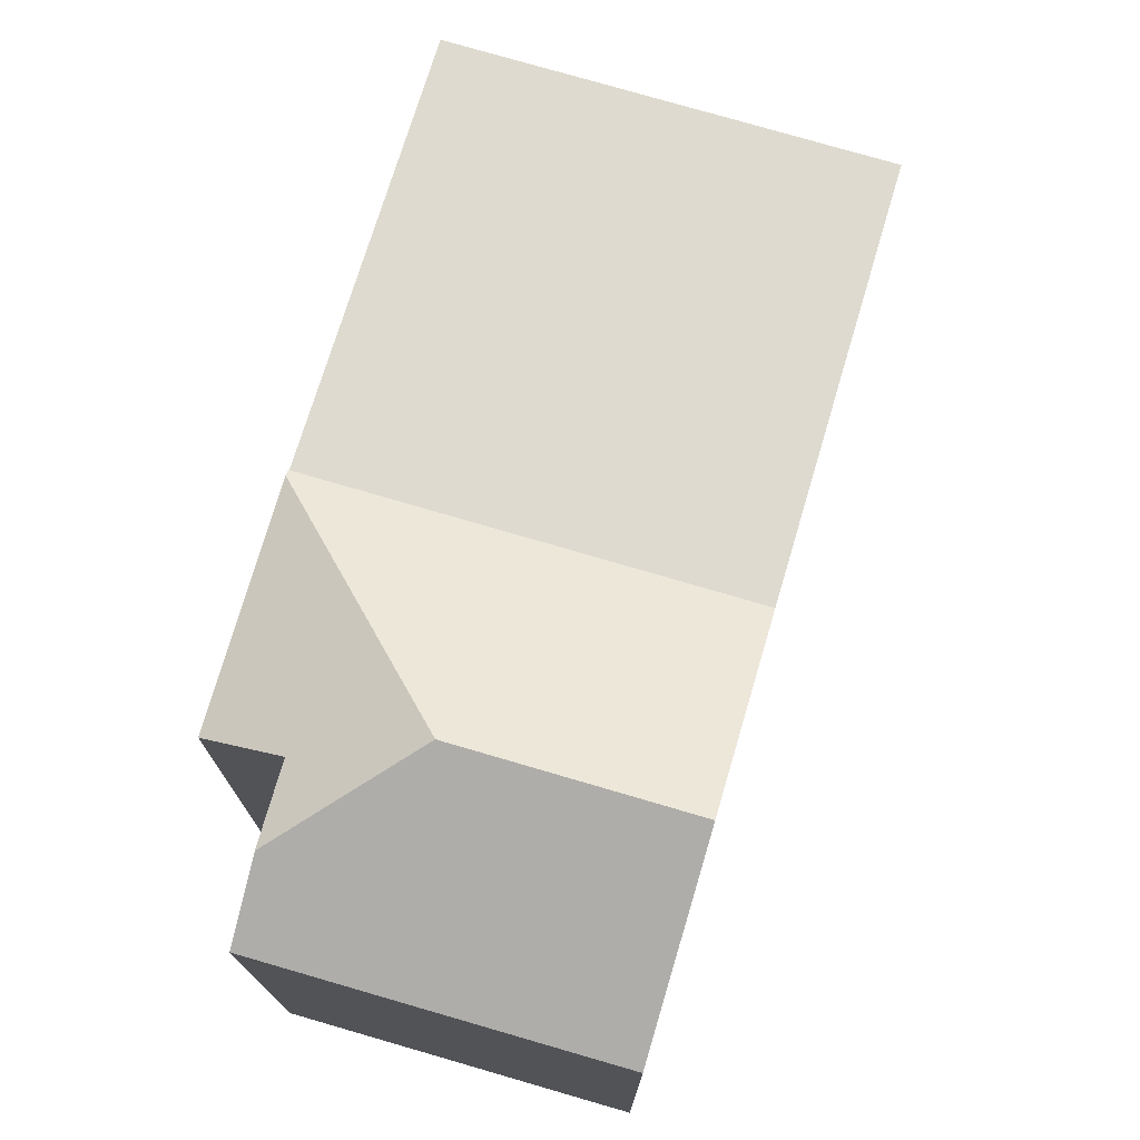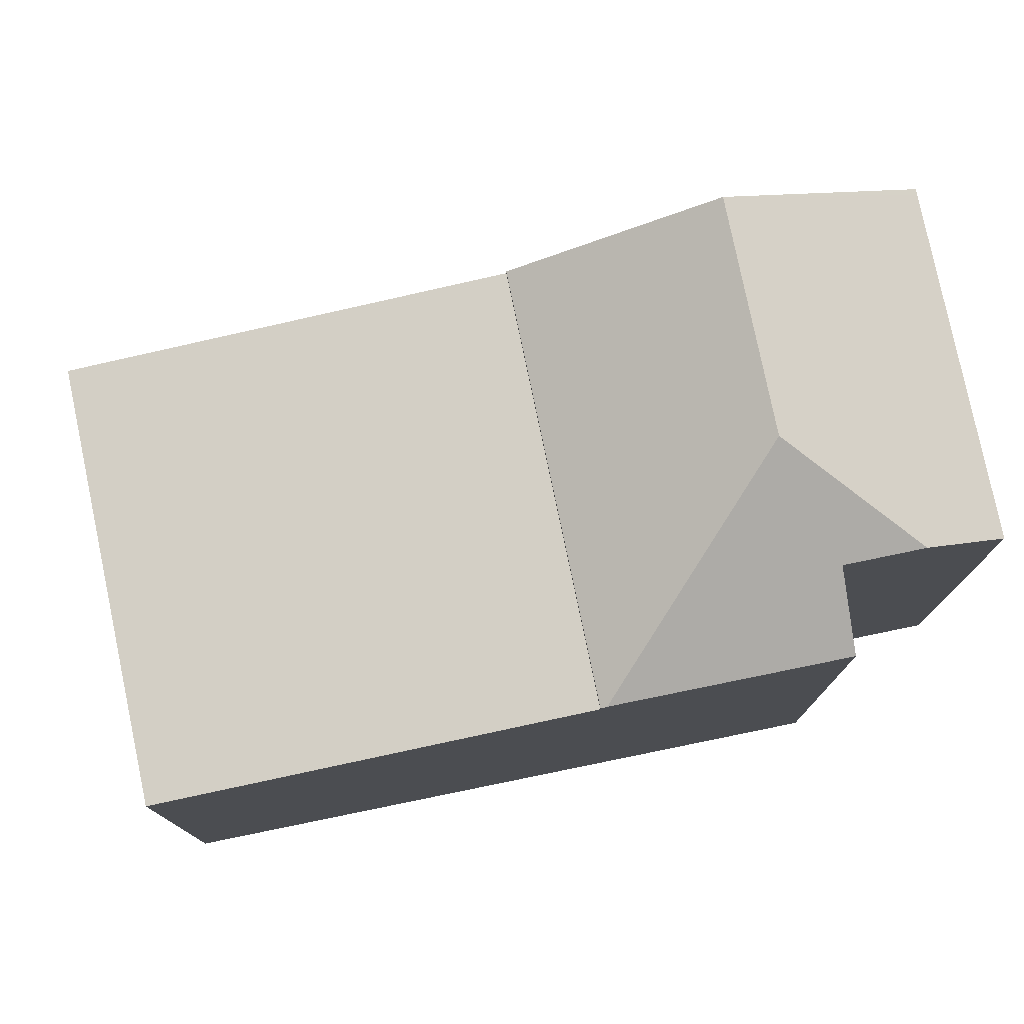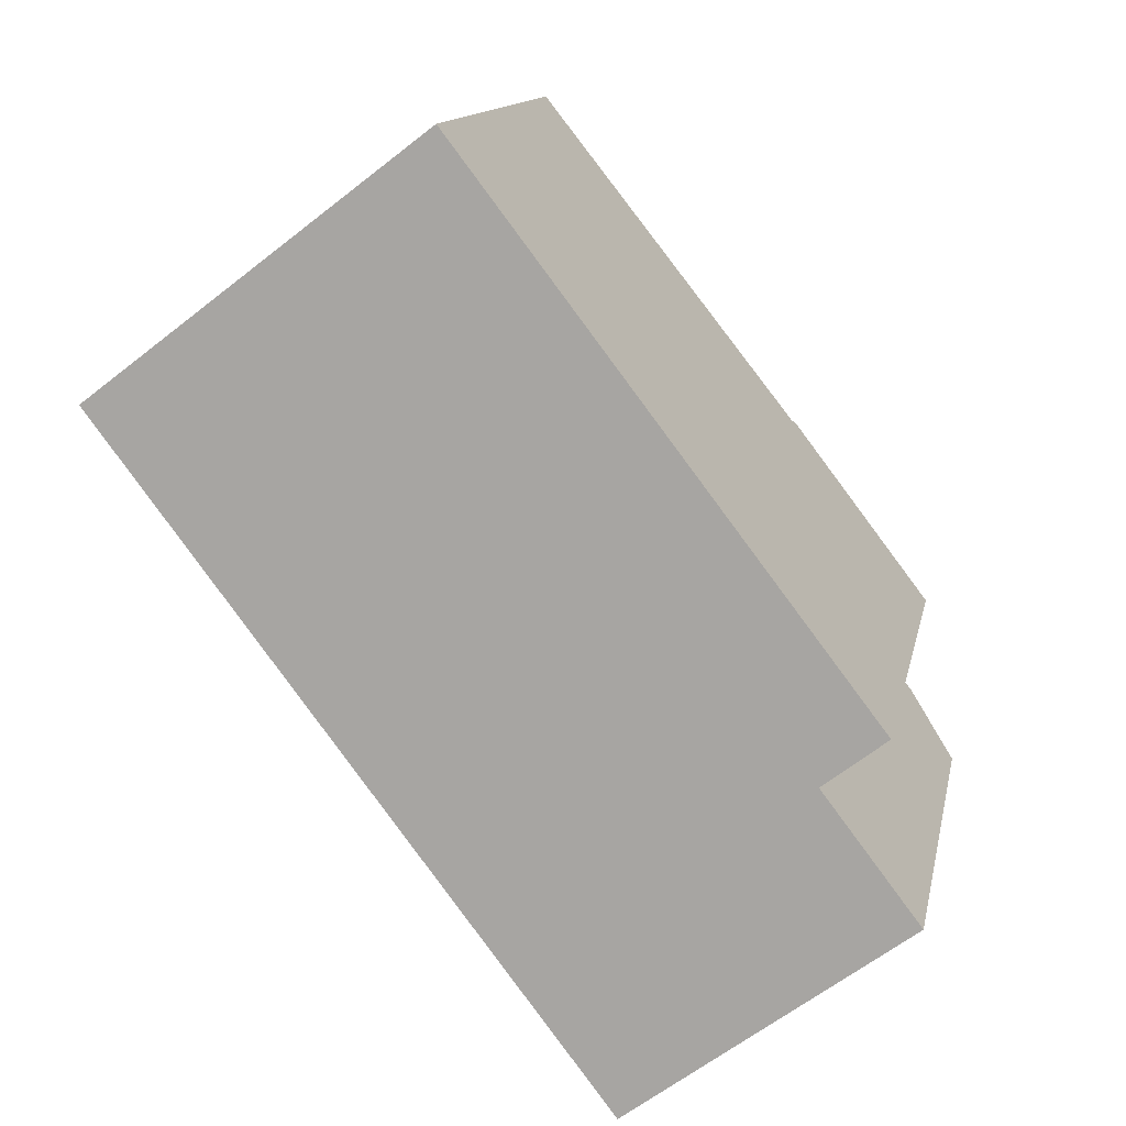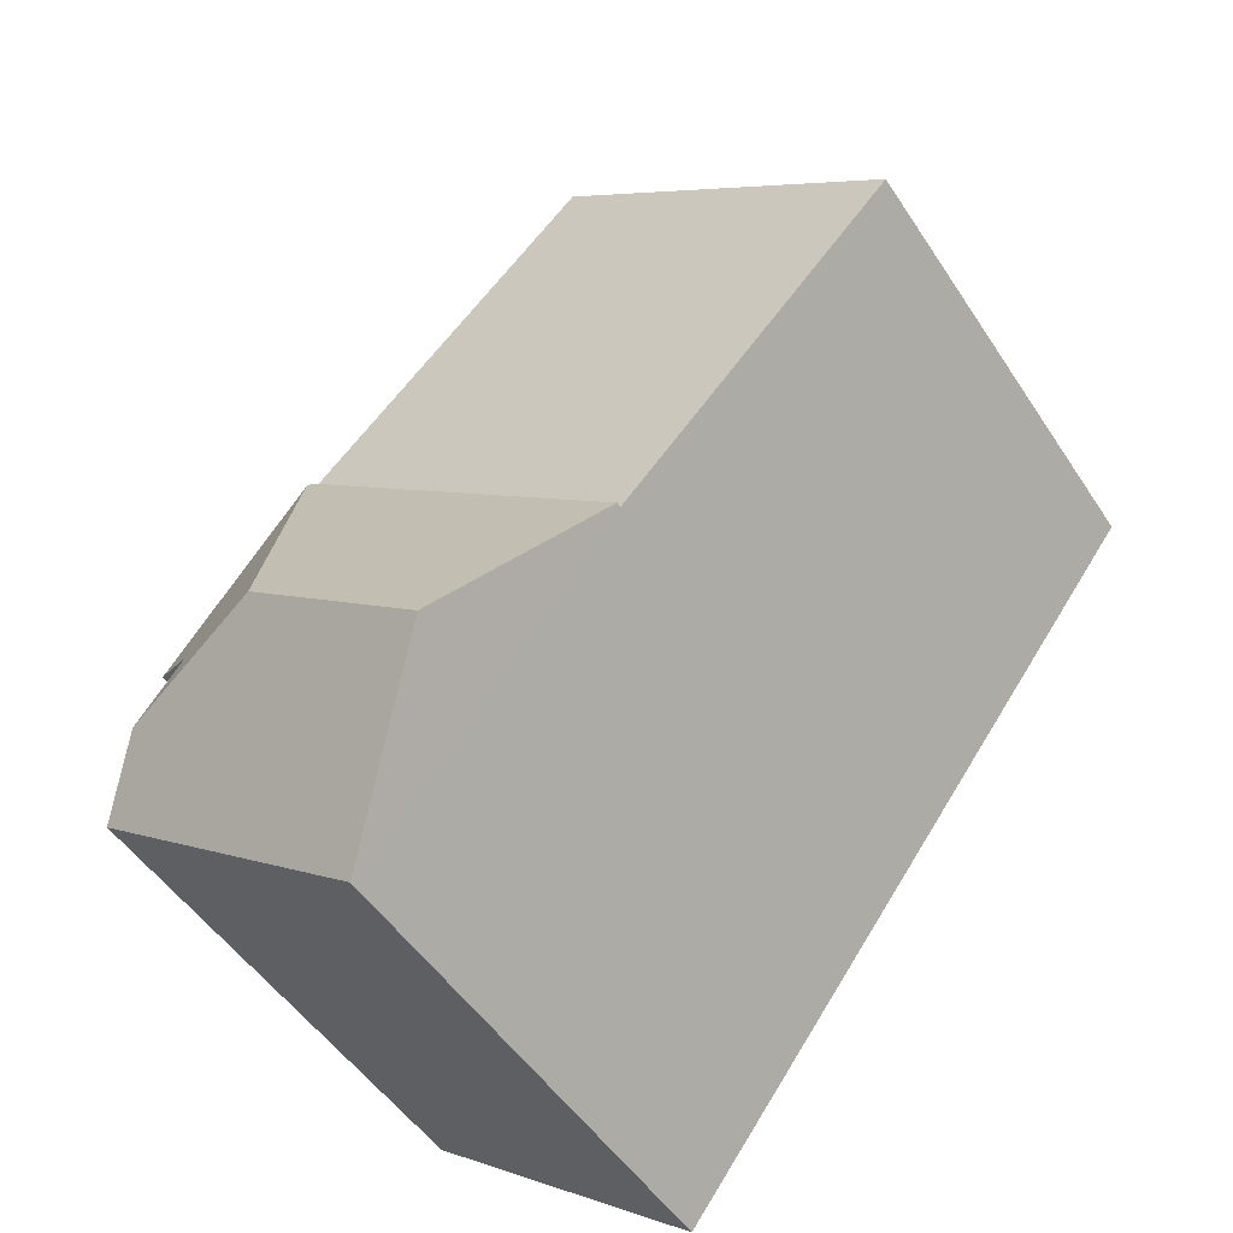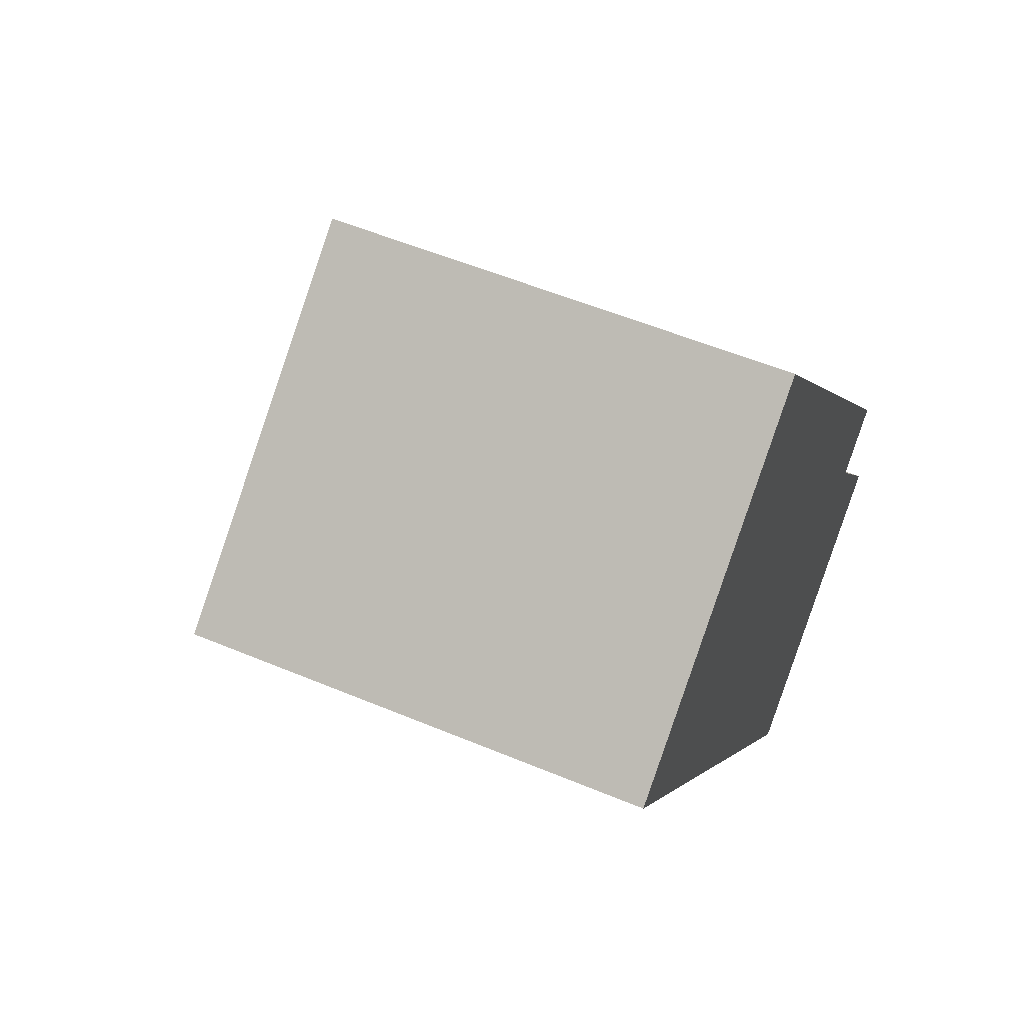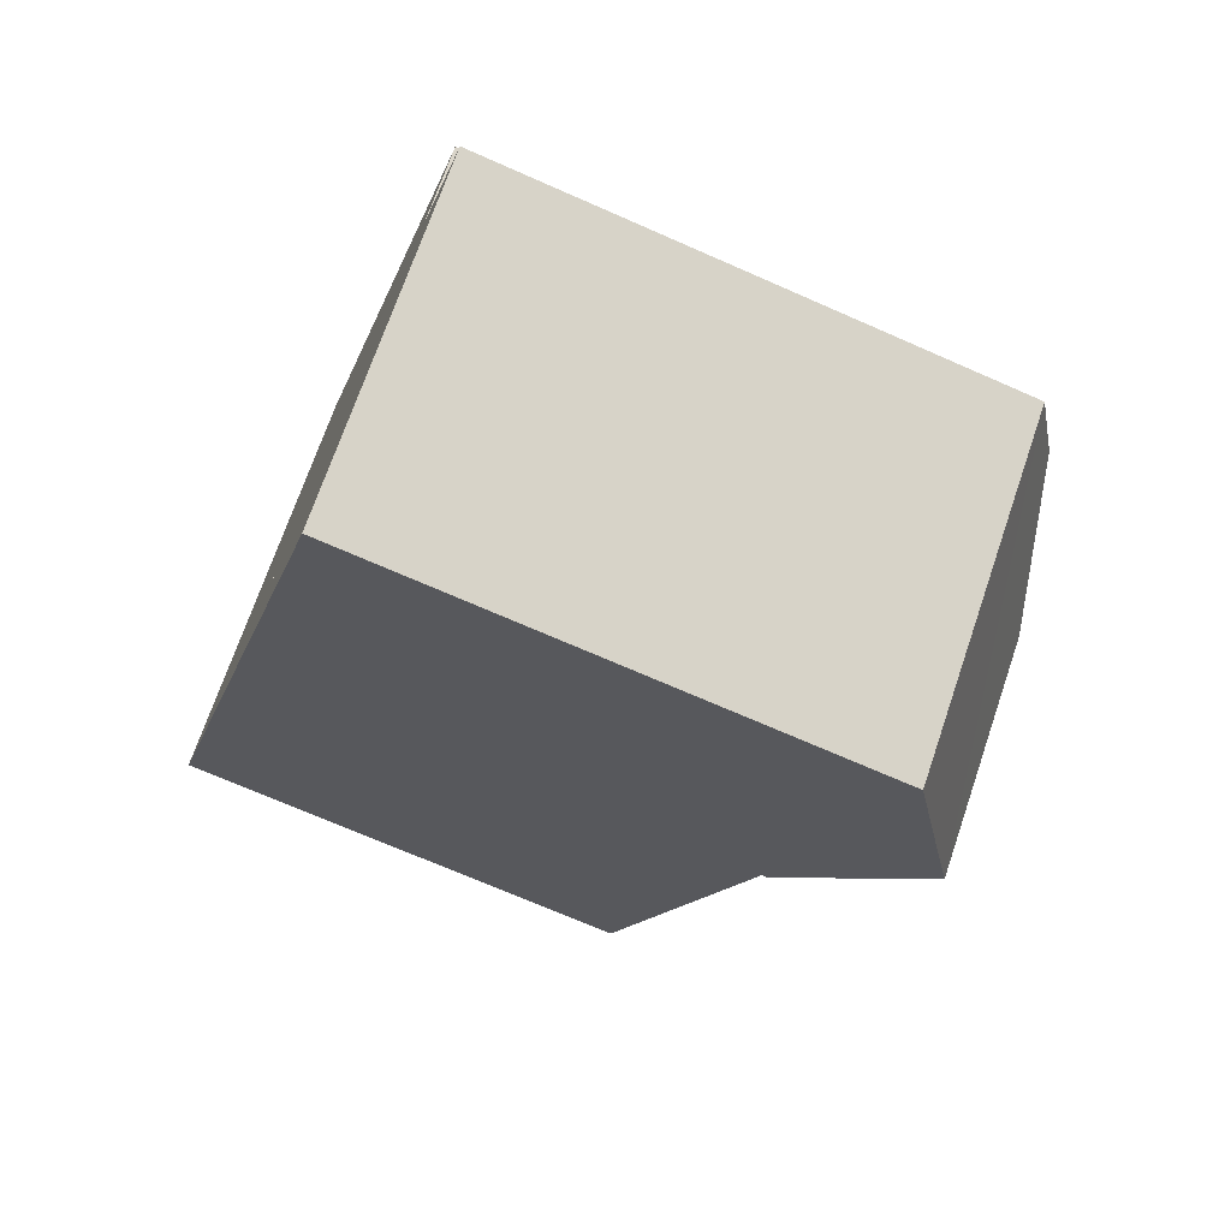
<metadata>
{"format":"obj","ext":"obj","renderer":"f3d","projection":"perspective","resolution":1024,"background":"white","views":[{"elev":75.8,"azim":159.1,"up":"+Y"},{"elev":78.5,"azim":41.0,"up":"+Y"},{"elev":13.2,"azim":11.2,"up":"+Z"},{"elev":-49.6,"azim":-148.1,"up":"+Z"},{"elev":54.6,"azim":-66.1,"up":"+Z"},{"elev":-70.6,"azim":66.2,"up":"+Z"}]}
</metadata>
<code>
v  4.367 8.52 -5.73
v  5.68 7.928 4.32
v  10.06 8.52 -1.4
v  0.506 7.997 -0.664
v  0 7.928 4.855e-16
v  0 0 0
v  5.68 -2.645e-16 4.32
v  10.06 8.573e-17 -1.4
v  4.367 3.509e-16 -5.73
v  0.506 4.066e-17 -0.664
v  10.12 8.66 -1.481
v  4.367 8.61 -5.73
v  10.06 8.61 -1.4
v  9.495 10.27 -6.107
v  6.431 10.27 -8.437
v  12.51 8.656 -4.6
v  11.46 9.305 -5.42
v  12.27 9.306 -6.483
v  8.506 8.662 -11
v  8.43 8.662 -11.06
v  13.08 8.652 -7.55
v  8.43 6.772e-16 -11.06
v  6.431 5.166e-16 -8.437
v  12.51 2.817e-16 -4.6
v  10.12 9.069e-17 -1.481
v  11.46 3.319e-16 -5.42
v  13.08 4.623e-16 -7.55
v  12.27 3.97e-16 -6.483
v  8.506 6.737e-16 -11
g defaultobject
f 1 2 3
f 2 1 4
f 2 4 5
f 6 2 5
f 2 6 7
f 2 8 3
f 8 2 7
f 8 1 3
f 1 8 9
f 9 4 1
f 4 9 5
f 5 9 6
f 6 9 10
f 10 7 6
f 7 10 8
f 8 10 9
f 11 12 13
f 12 11 14
f 12 14 15
f 16 14 11
f 14 16 17
f 14 17 18
f 15 19 20
f 19 15 21
f 21 15 14
f 21 14 18
f 20 12 15
f 12 20 22
f 12 22 9
f 9 22 23
f 9 13 12
f 13 9 8
f 13 16 11
f 16 13 8
f 16 8 24
f 24 8 25
f 26 18 17
f 18 26 21
f 21 26 27
f 27 26 28
f 16 26 17
f 26 16 24
f 19 22 20
f 22 19 21
f 22 21 29
f 29 21 27
f 23 8 9
f 8 23 22
f 8 22 29
f 8 29 26
f 26 29 28
f 28 29 27
f 8 26 25
f 24 25 26

</code>
